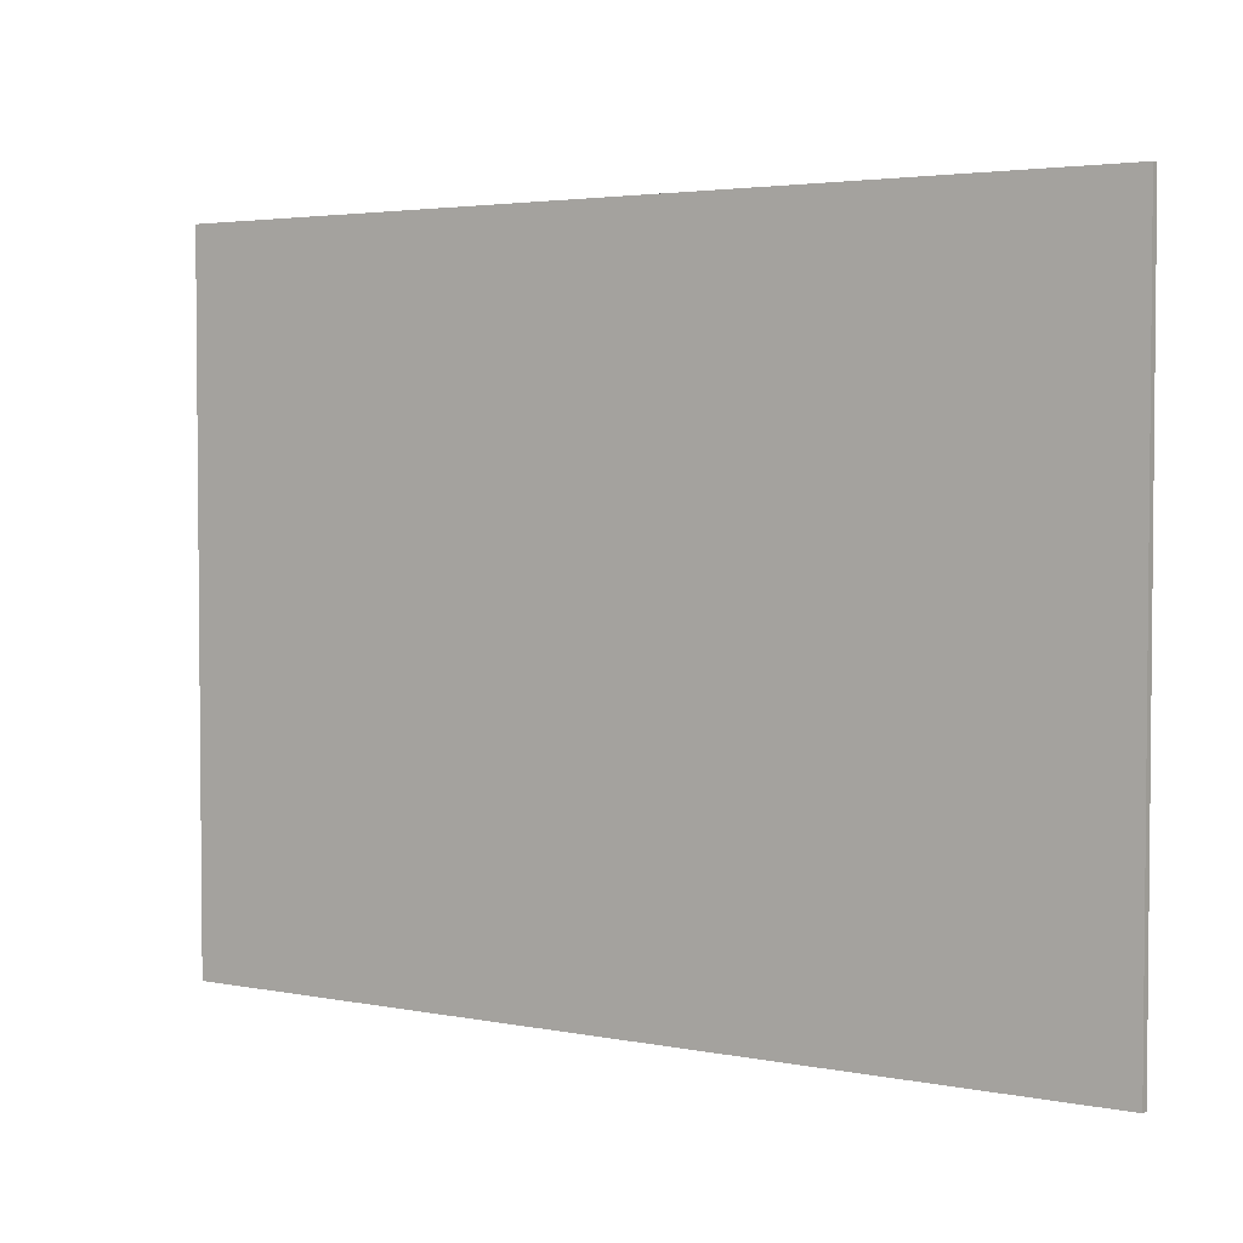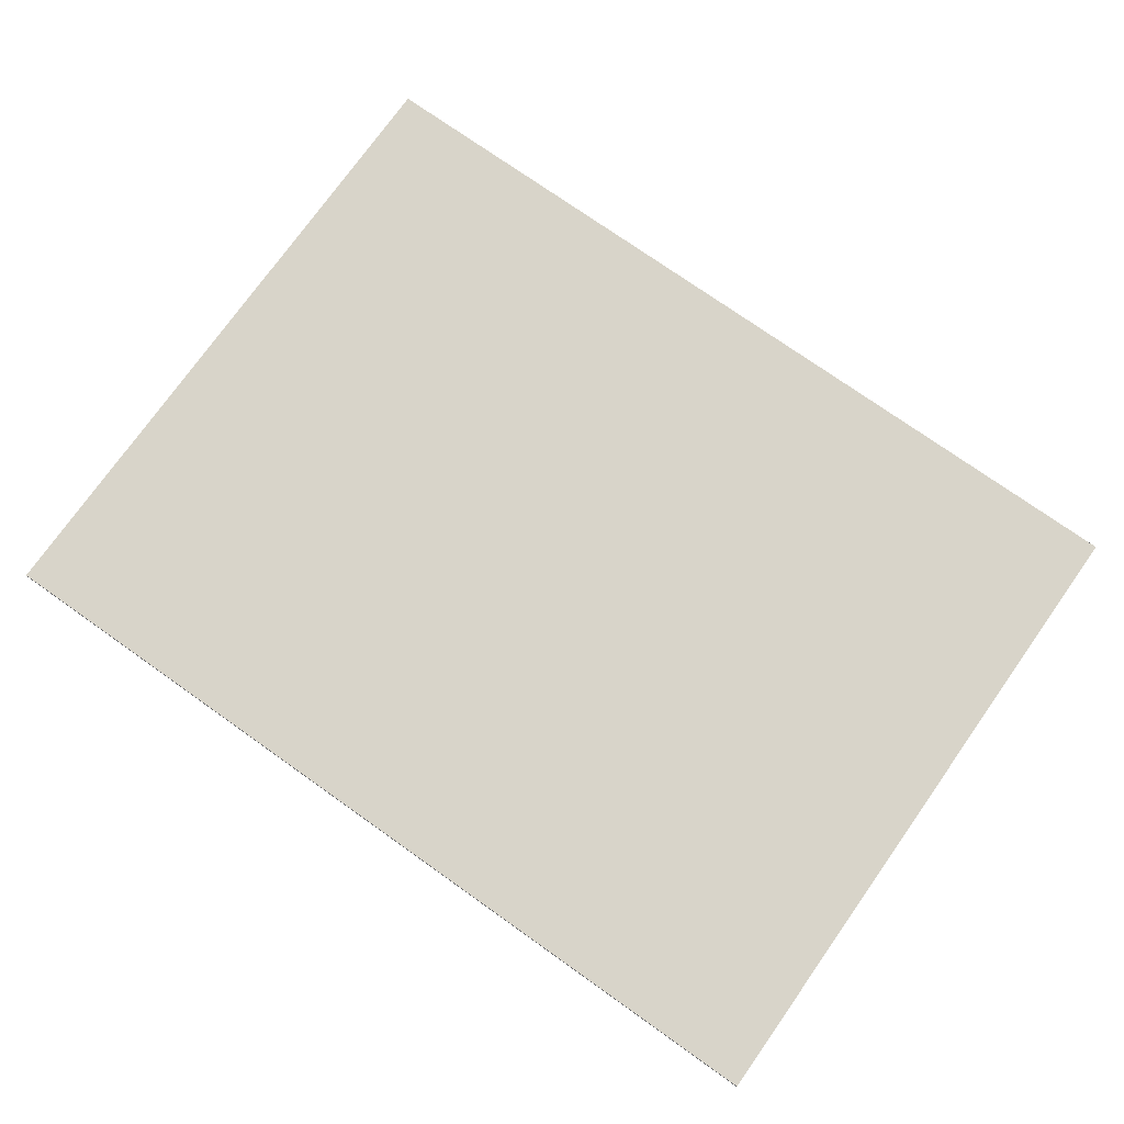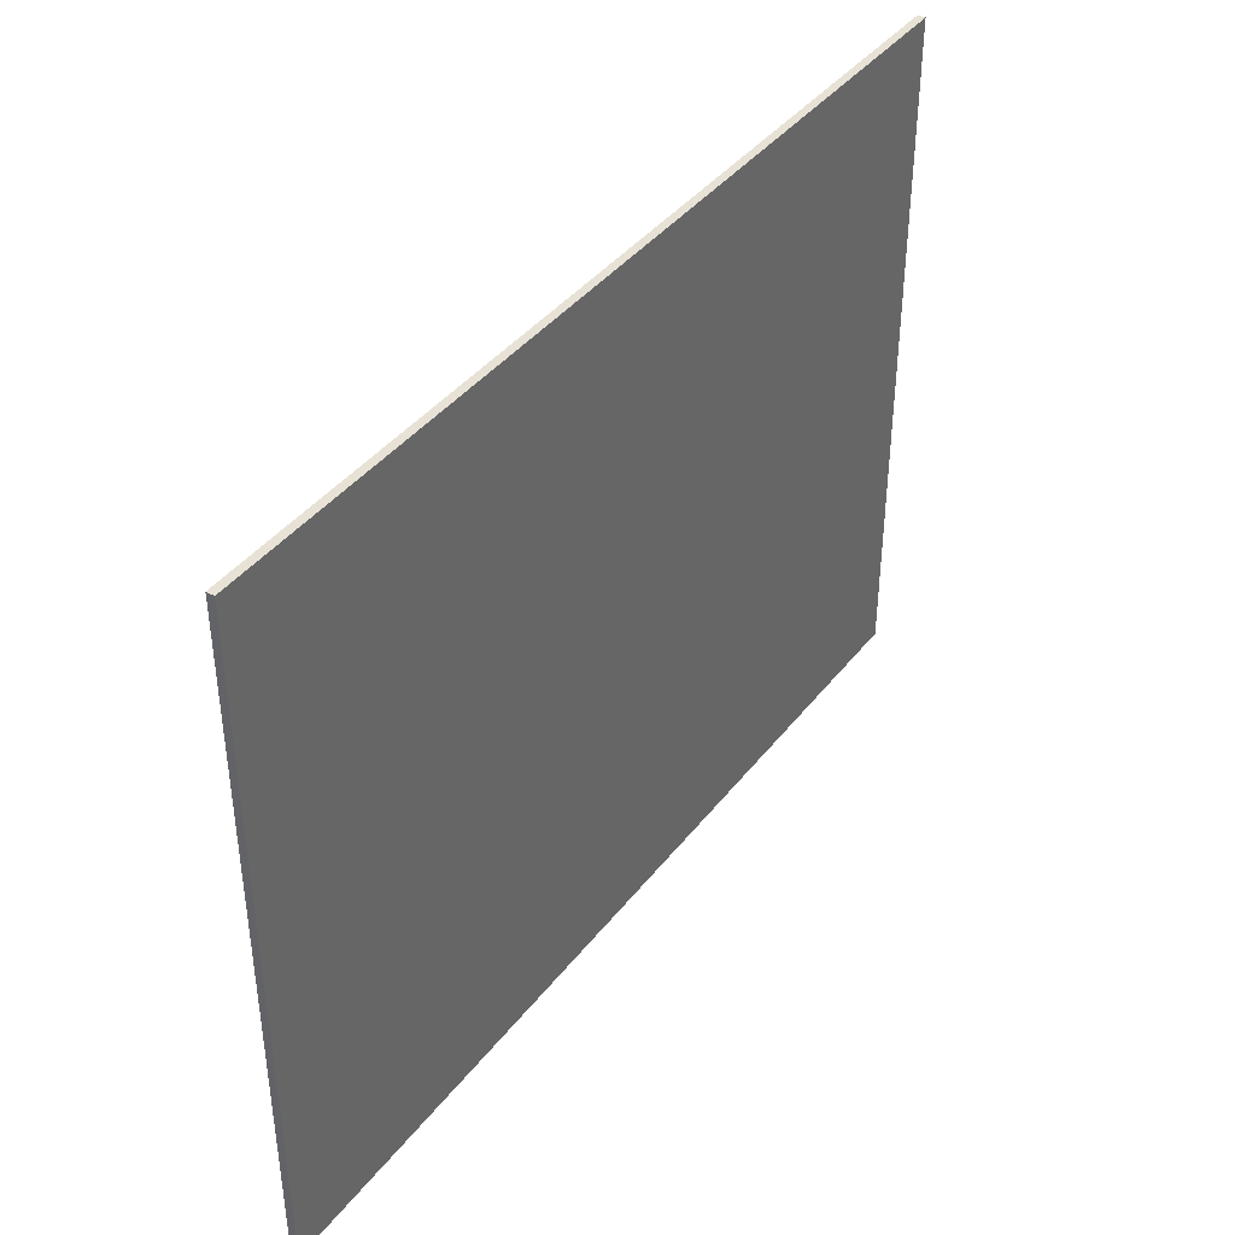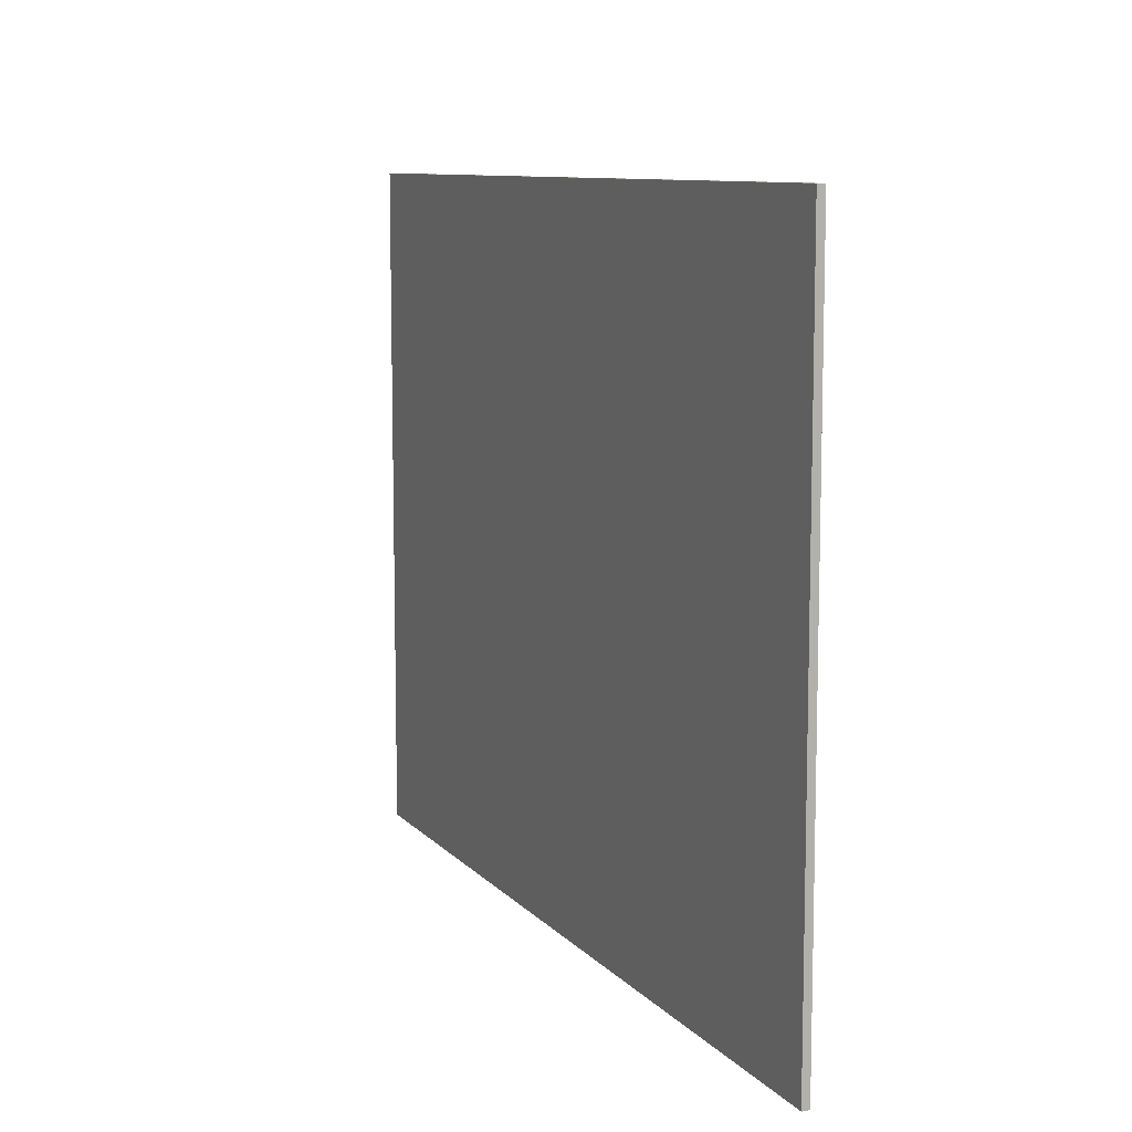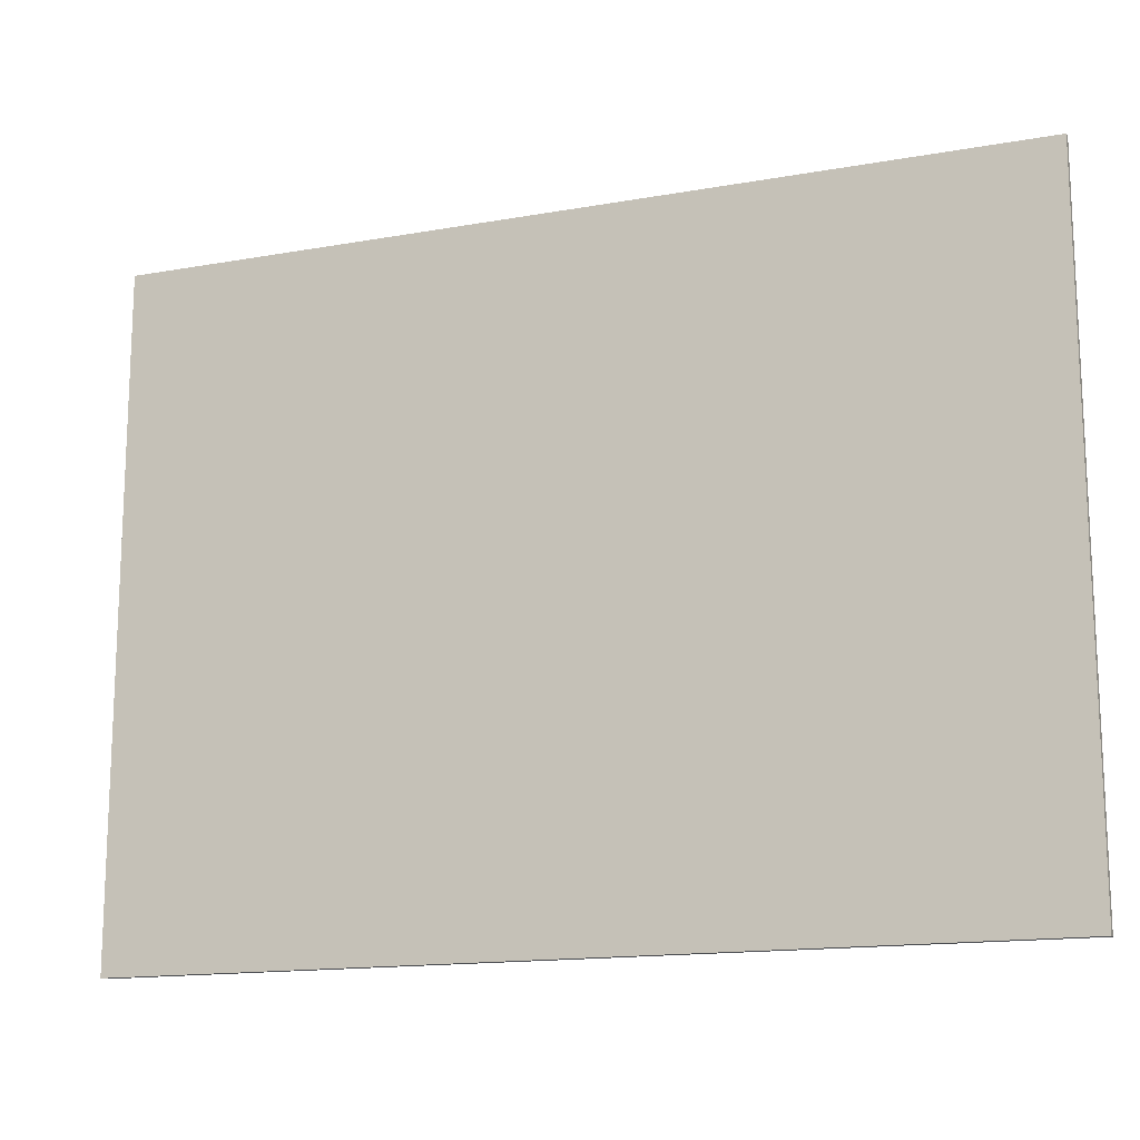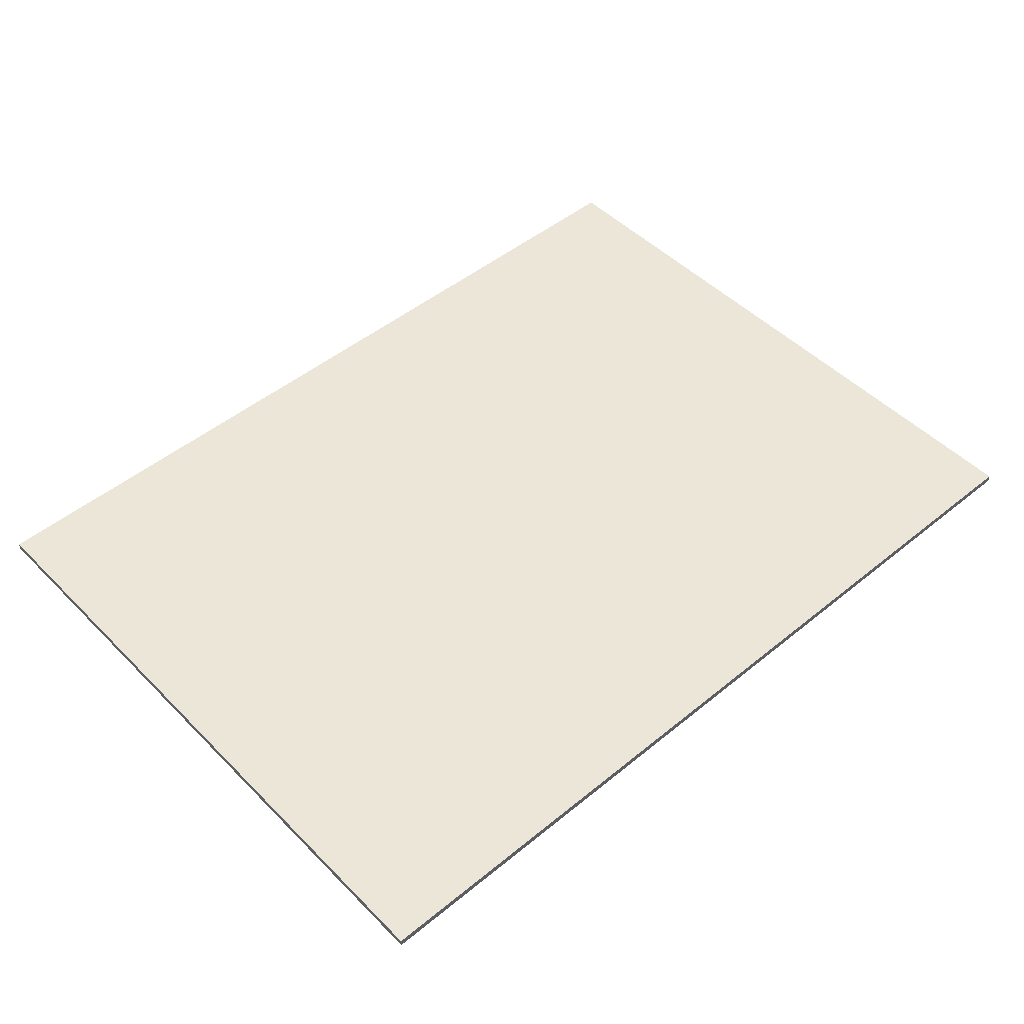
<metadata>
{"format":"obj","ext":"obj","renderer":"f3d","projection":"perspective","resolution":1024,"background":"white","views":[{"elev":3.3,"azim":-146.3,"up":"+Y"},{"elev":75.0,"azim":-144.7,"up":"+Z"},{"elev":40.5,"azim":124.1,"up":"+Y"},{"elev":9.5,"azim":-113.1,"up":"+Y"},{"elev":-15.1,"azim":20.9,"up":"+Y"},{"elev":48.7,"azim":137.8,"up":"+Z"}]}
</metadata>
<code>
o Cube
v 6 4.5 -0.05
v 6 -4.5 -0.05
v -6 -4.5 -0.05
v -6 4.5 -0.05
v 6 4.5 0.05
v 6 -4.5 0.05
v -6 -4.5 0.05
v -6 4.5 0.05
f 1 2 3 4
f 5 8 7 6
f 1 5 6 2
f 2 6 7 3
f 3 7 8 4
f 5 1 4 8

</code>
